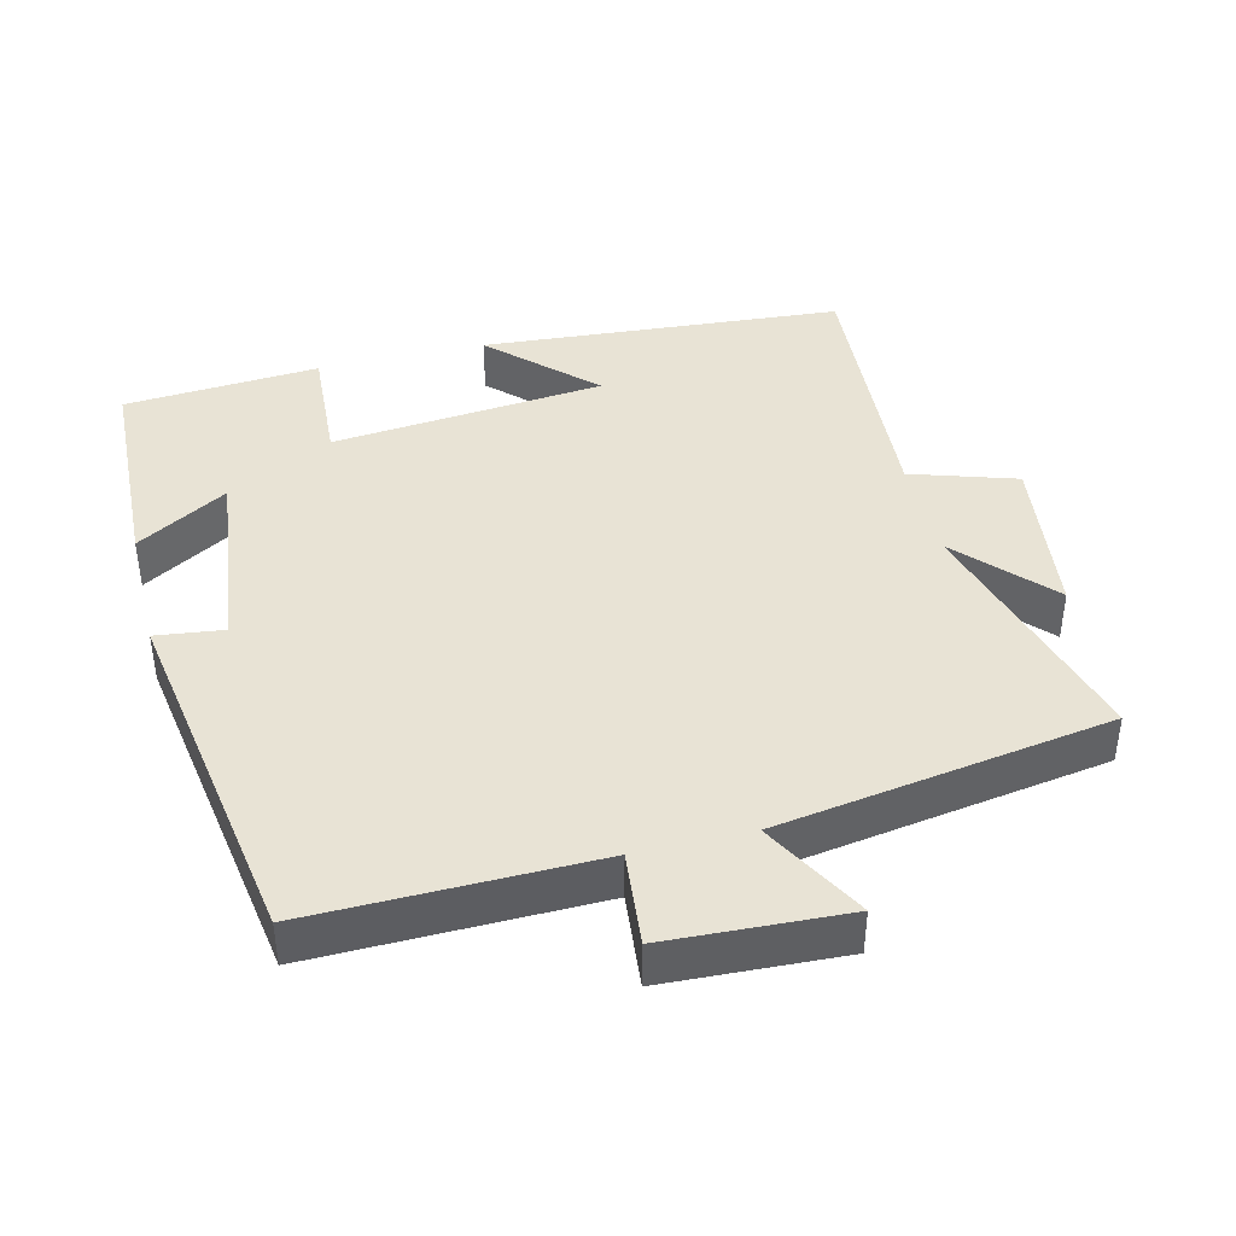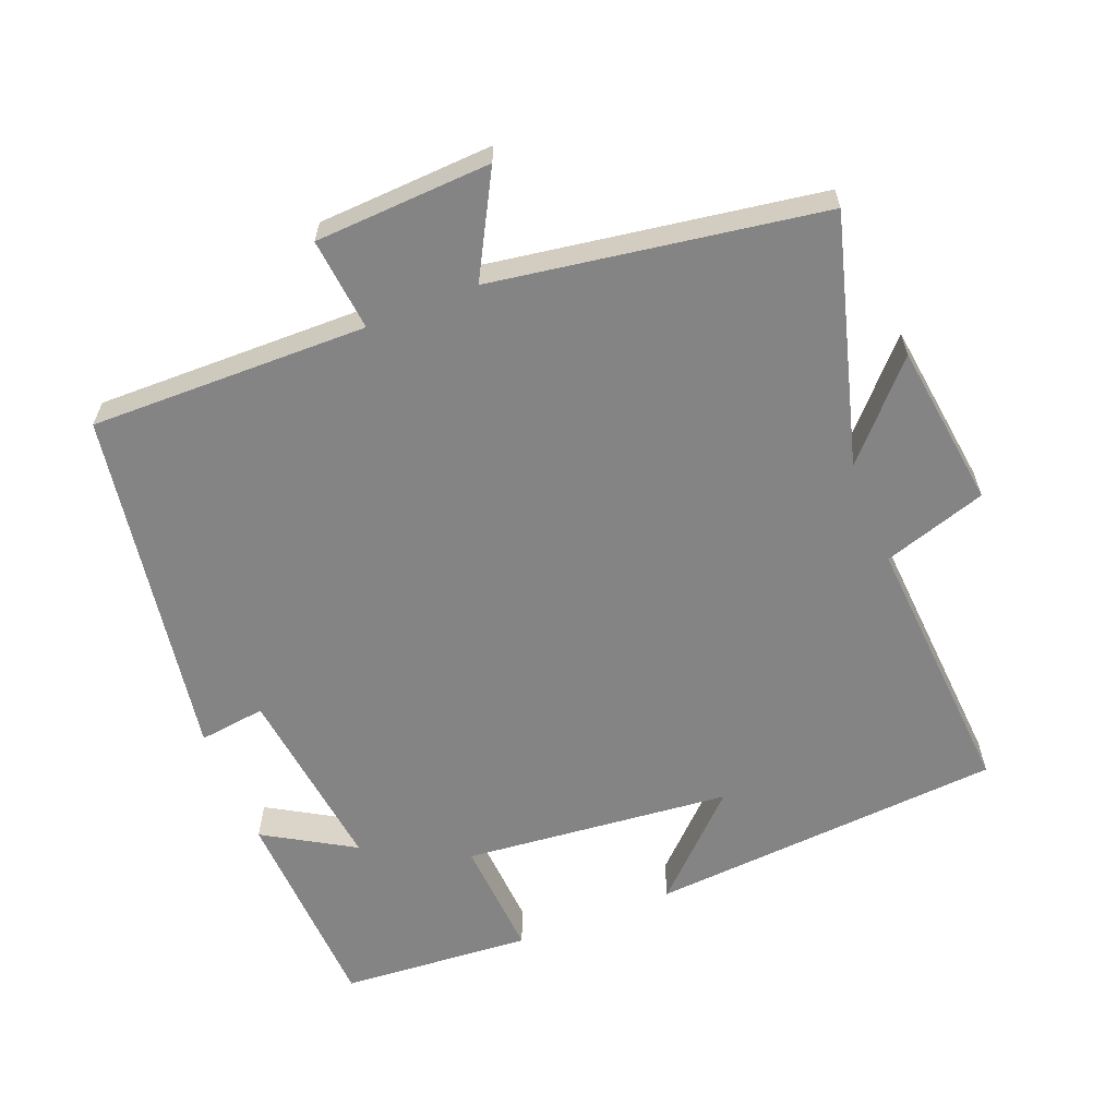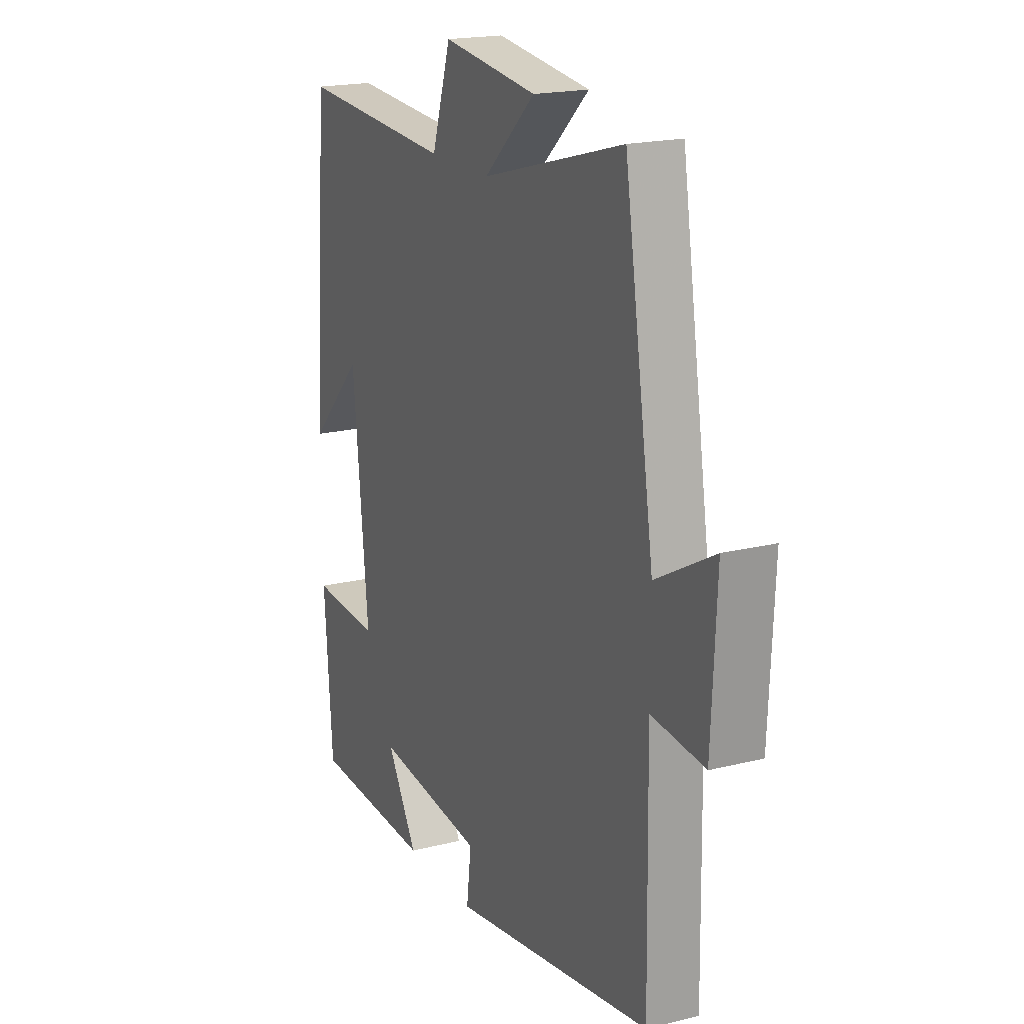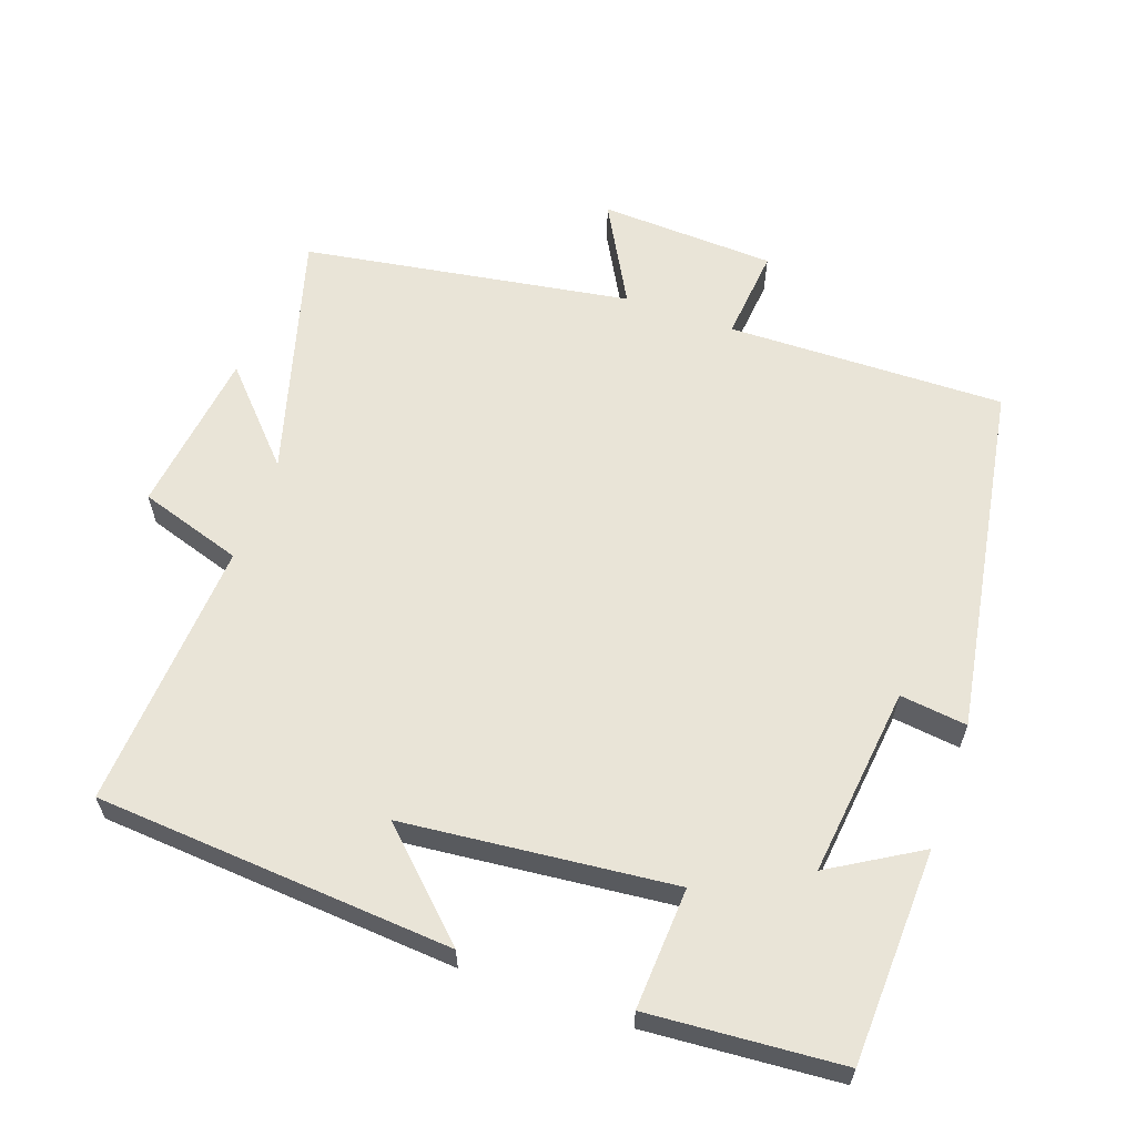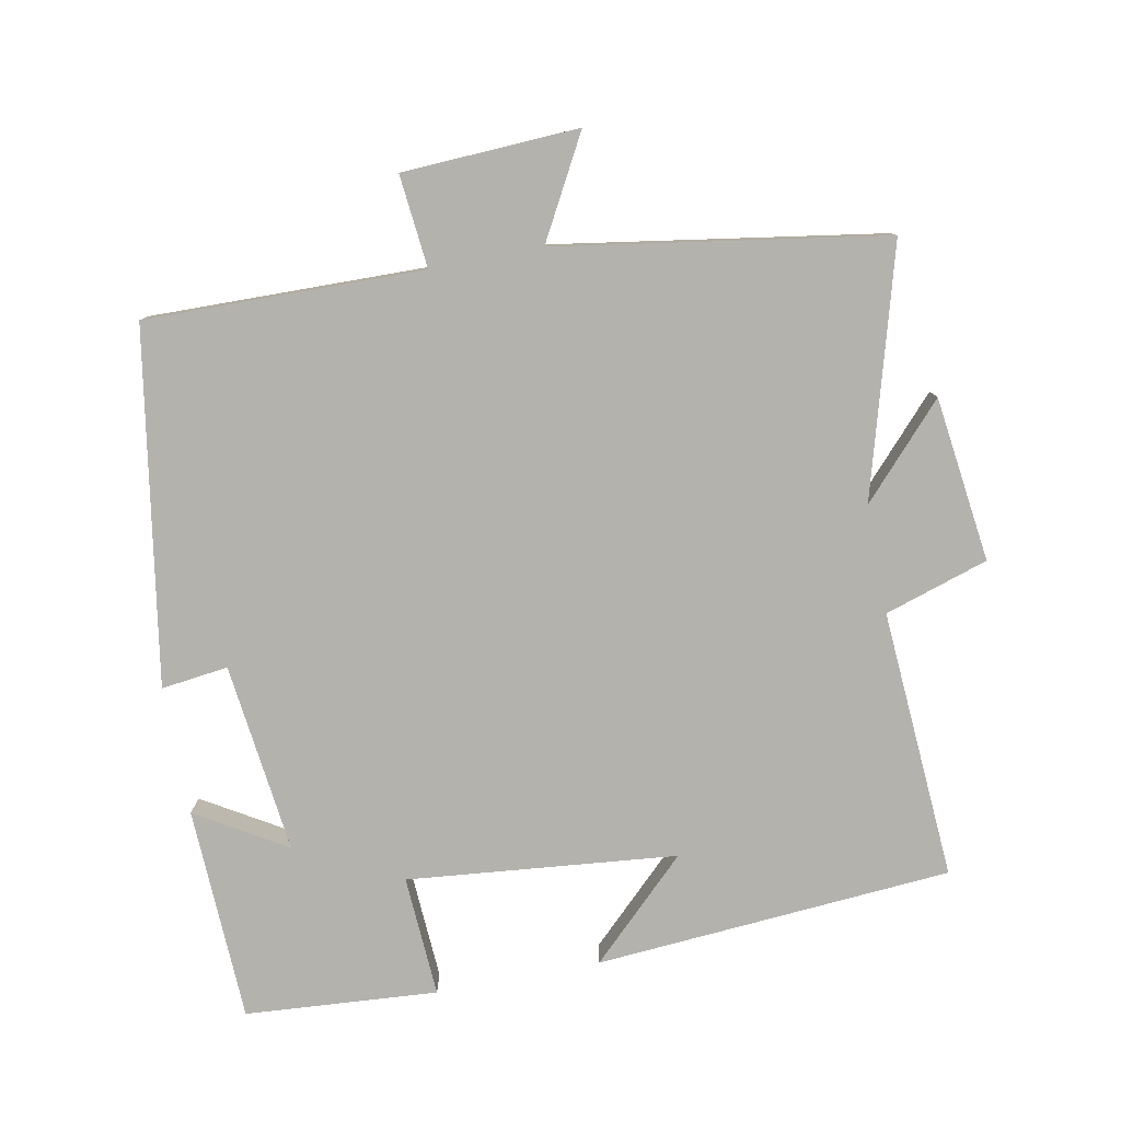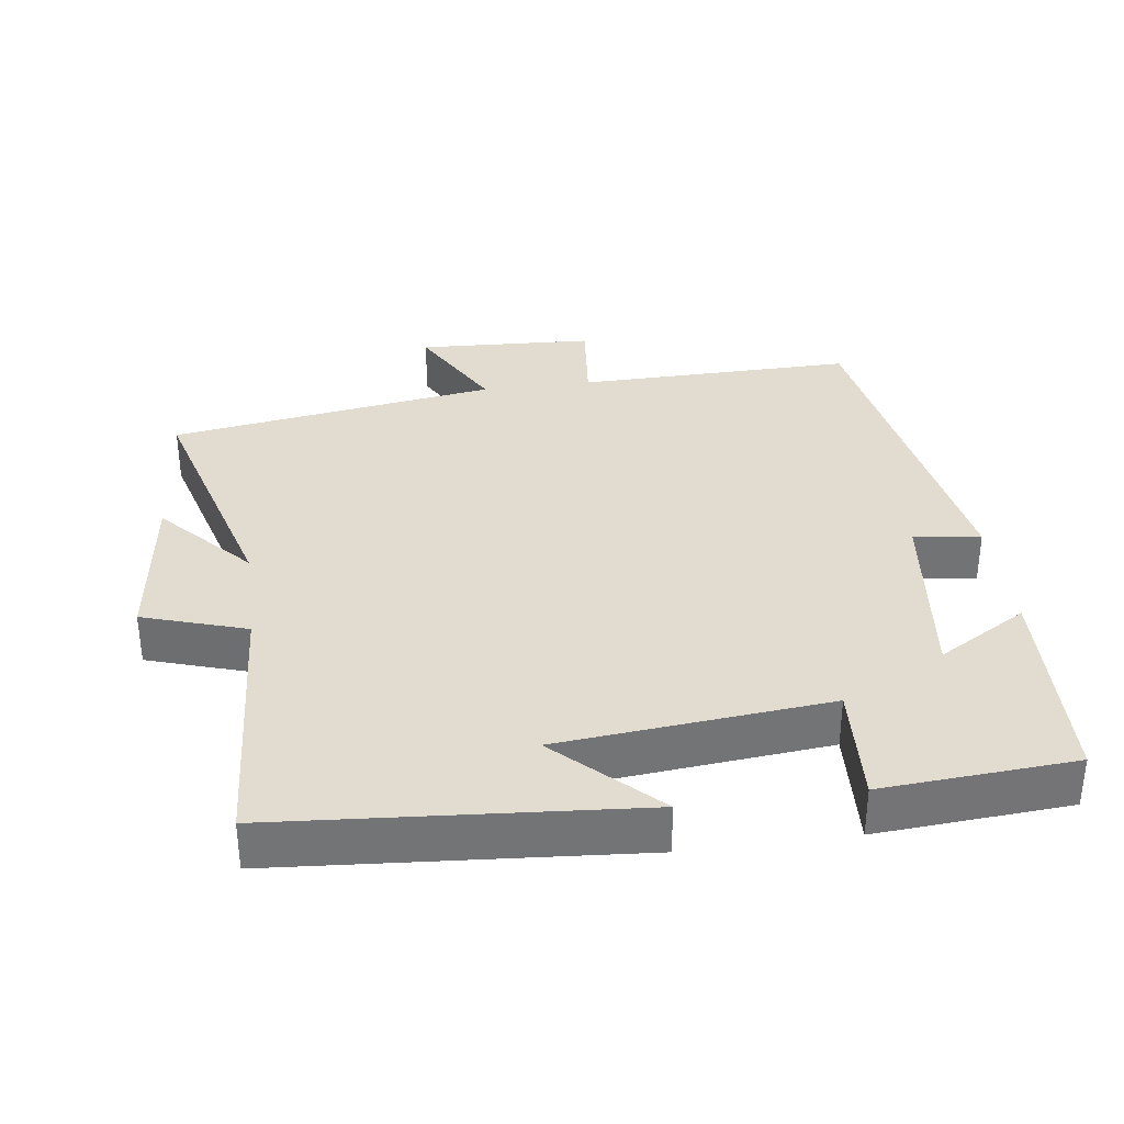
<metadata>
{"format":"obj","ext":"obj","renderer":"f3d","projection":"perspective","resolution":1024,"background":"white","views":[{"elev":41.3,"azim":-103.8,"up":"+Y"},{"elev":-61.3,"azim":-68.2,"up":"+Y"},{"elev":19.1,"azim":-115.4,"up":"+Z"},{"elev":61.0,"azim":109.4,"up":"+Y"},{"elev":-79.5,"azim":-79.1,"up":"+Y"},{"elev":34.2,"azim":82.4,"up":"+Y"}]}
</metadata>
<code>
v 0.462 0.07 0.525
v 0.5 0.07 0.019
v 0.366 0.07 0.157
v 0.328 0.07 -0.225
v 0.5 0.07 -0.215
v 0.48 0.07 -0.488
v 0.176 0.07 -0.5
v 0.252 0.07 -0.373
v -0.018 0.07 -0.405
v -0.006 0.07 -0.5
v -0.507 0.07 -0.418
v -0.5 0.07 -0.024
v -0.632 0.07 -0.037
v -0.644 0.07 0.213
v -0.5 0.07 0.134
v -0.426 0.07 0.599
v -0.075 0.07 0.5
v -0.202 0.07 0.617
v 0.032 0.07 0.647
v 0.079 0.07 0.5
v 0.462 0 0.525
v 0.5 0 0.019
v 0.366 0 0.157
v 0.328 0 -0.225
v 0.5 0 -0.215
v 0.48 0 -0.488
v 0.176 0 -0.5
v 0.252 0 -0.373
v -0.018 0 -0.405
v -0.006 0 -0.5
v -0.507 0 -0.418
v -0.5 0 -0.024
v -0.632 0 -0.037
v -0.644 0 0.213
v -0.5 0 0.134
v -0.426 0 0.599
v -0.075 0 0.5
v -0.202 0 0.617
v 0.032 0 0.647
v 0.079 0 0.5
f 17 18 19 20
f 15 16 17
f 15 17 20
f 12 13 14 15
f 12 15 20 1
f 9 10 11 12
f 8 9 12
f 5 6 7 8
f 4 5 8
f 3 4 8 12
f 1 2 3
f 1 3 12
f 40 39 38 37
f 37 36 35
f 40 37 35
f 35 34 33 32
f 21 40 35 32
f 32 31 30 29
f 32 29 28
f 28 27 26 25
f 28 25 24
f 32 28 24 23
f 23 22 21
f 32 23 21
f 1 21 22 2
f 2 22 23 3
f 3 23 24 4
f 4 24 25 5
f 5 25 26 6
f 6 26 27 7
f 7 27 28 8
f 8 28 29 9
f 9 29 30 10
f 10 30 31 11
f 11 31 32 12
f 12 32 33 13
f 13 33 34 14
f 14 34 35 15
f 15 35 36 16
f 16 36 37 17
f 17 37 38 18
f 18 38 39 19
f 19 39 40 20
f 20 40 21 1

</code>
